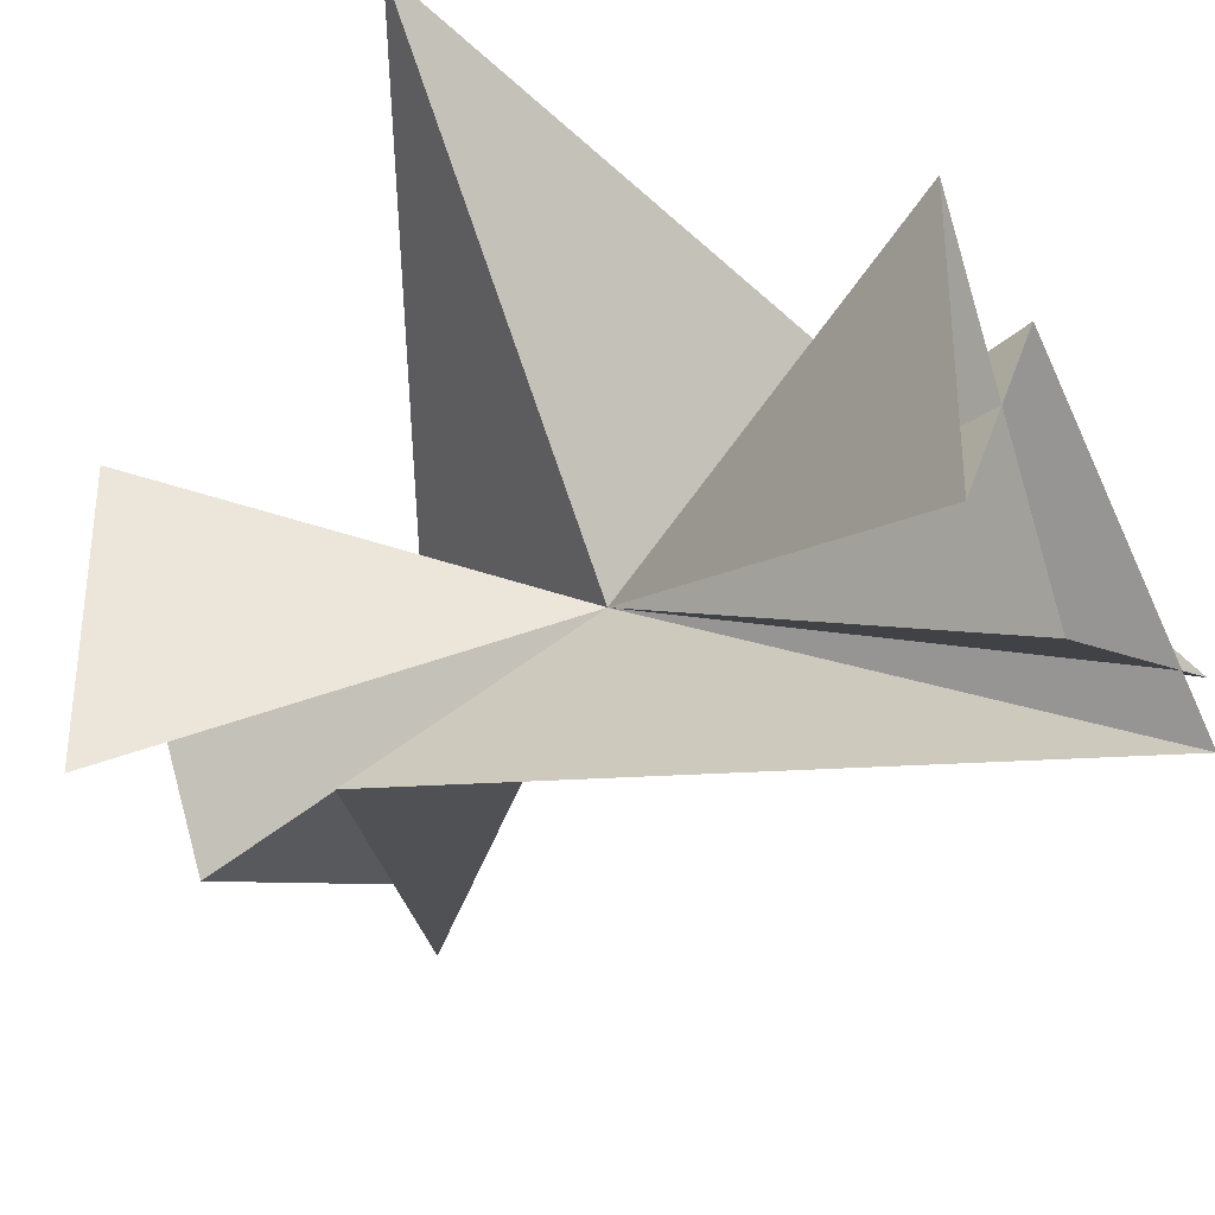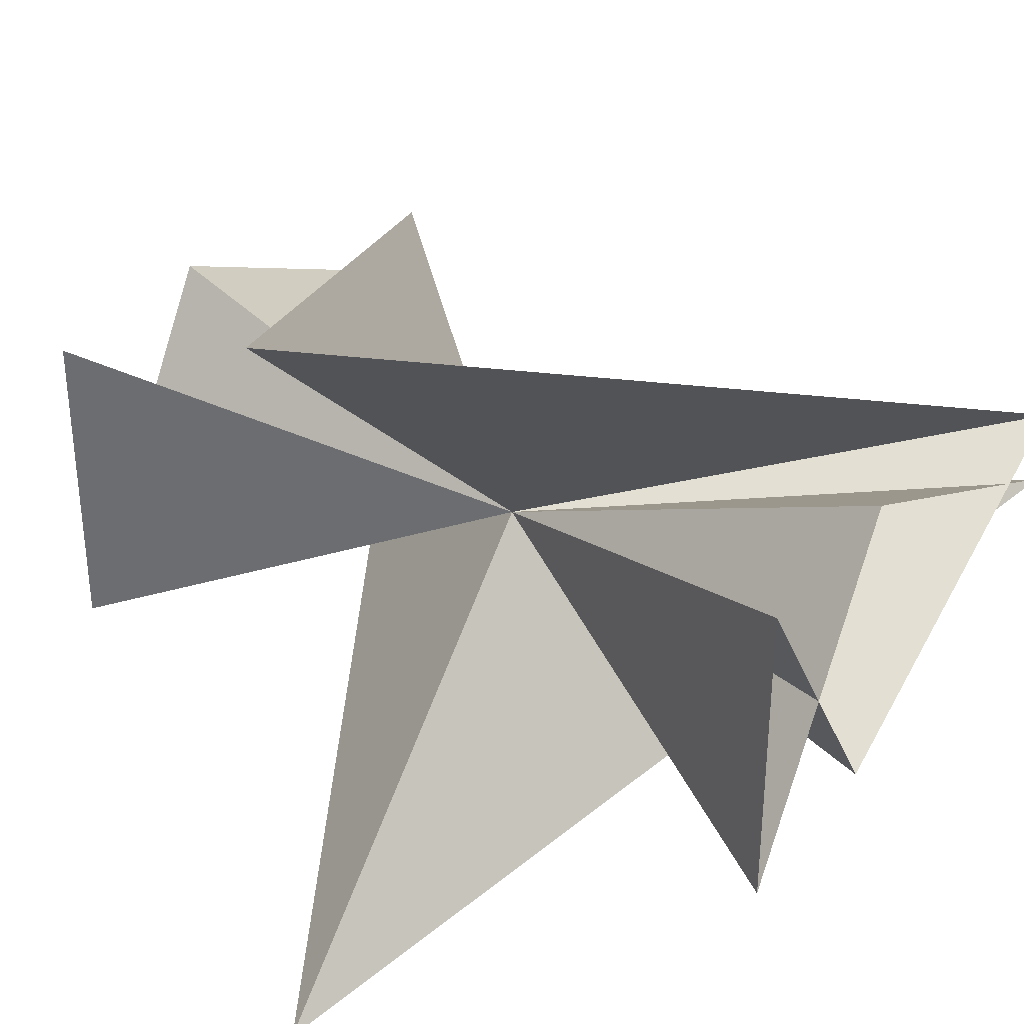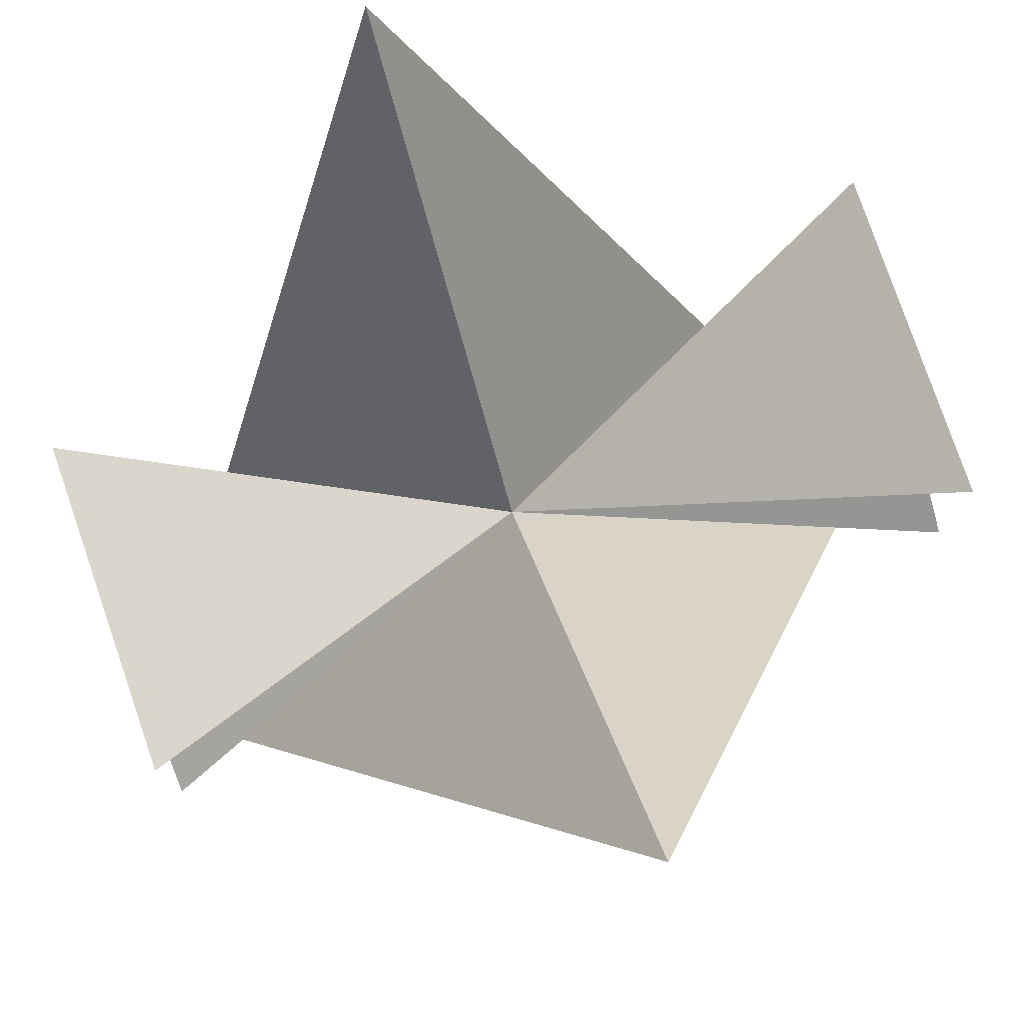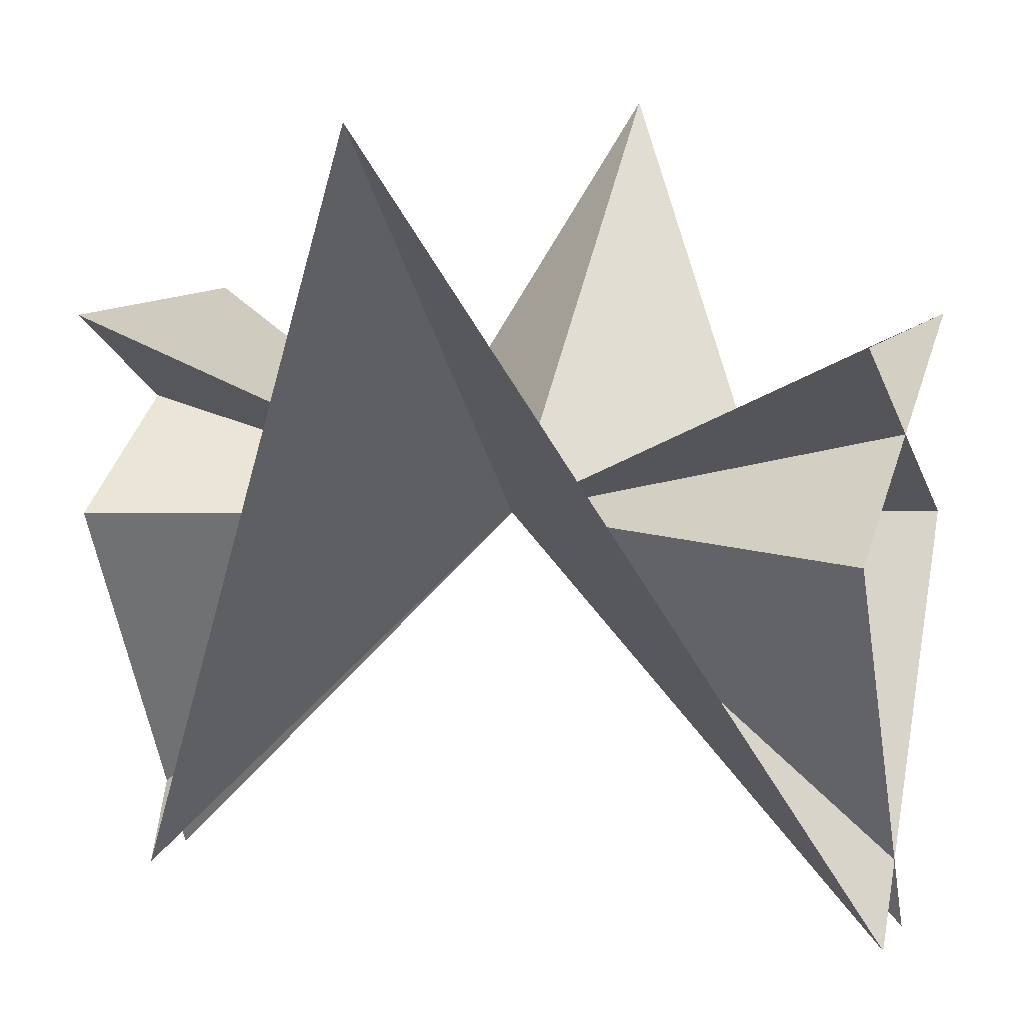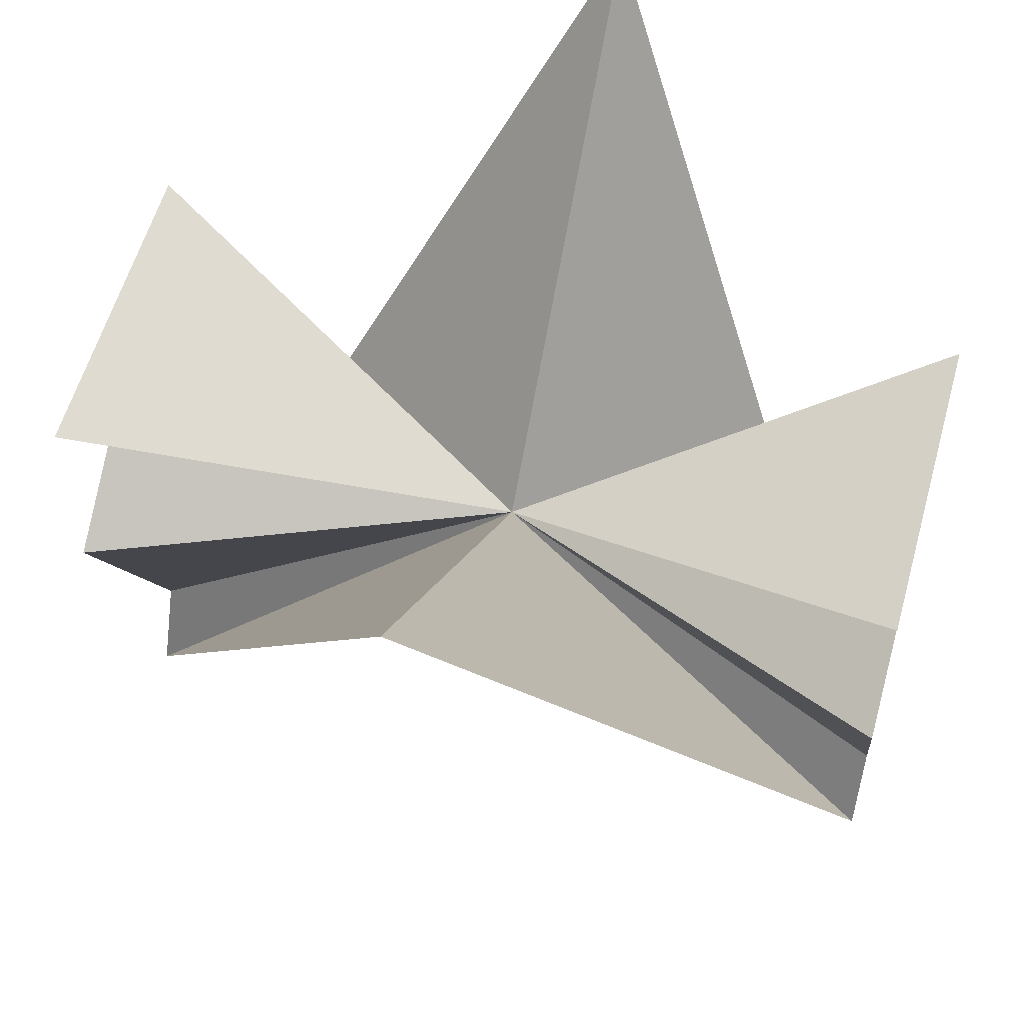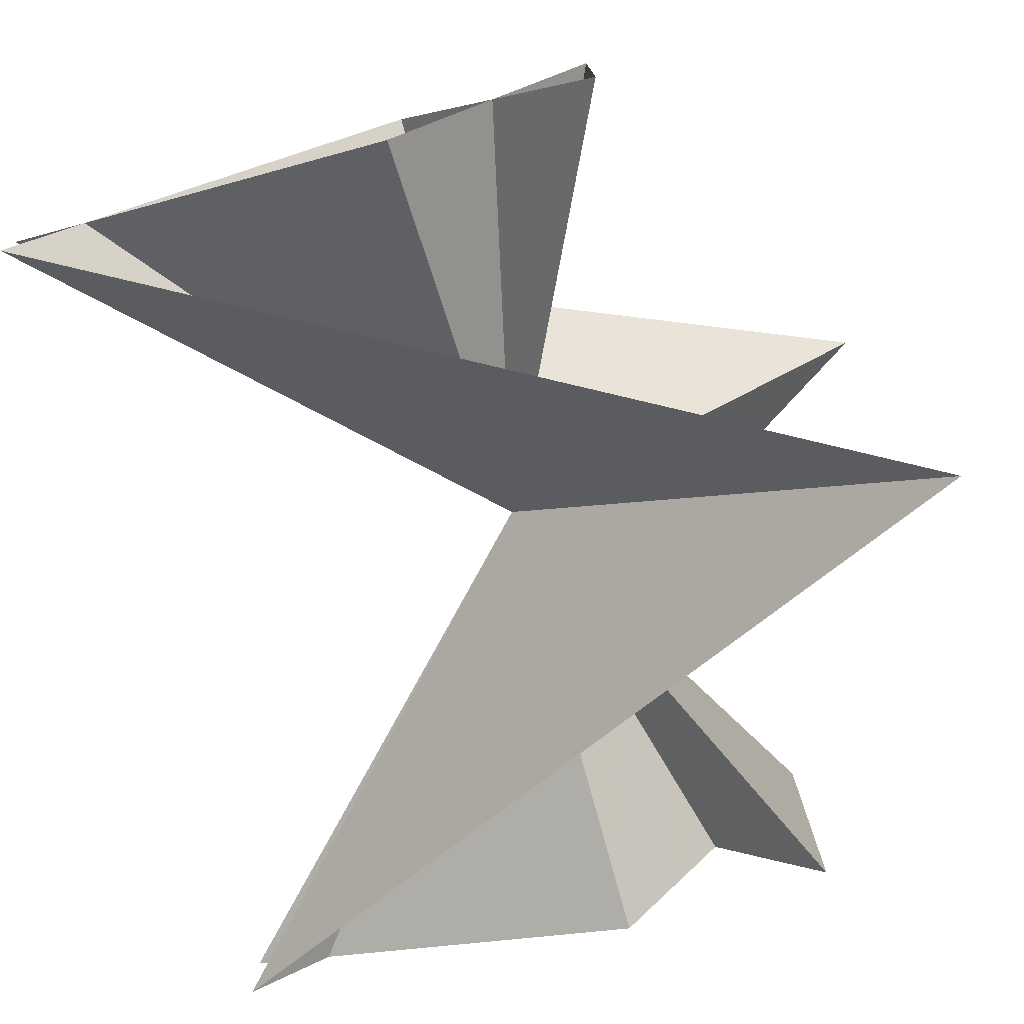
<metadata>
{"format":"obj","ext":"obj","renderer":"f3d","projection":"perspective","resolution":1024,"background":"white","views":[{"elev":-35.0,"azim":27.8,"up":"+Y"},{"elev":35.1,"azim":33.0,"up":"+Y"},{"elev":78.6,"azim":-19.0,"up":"+Z"},{"elev":10.0,"azim":-159.1,"up":"+Z"},{"elev":56.4,"azim":-164.7,"up":"+Z"},{"elev":-78.2,"azim":-73.3,"up":"+Y"}]}
</metadata>
<code>
v	 0	 0	 0
v   -1	 0.1	-1
v   -1    -0.4	 0
v   -1     0.4	 0.5
v   -1    -0.4	 0.5
v   -1     0.4	 0
v   -1    -0.1	-1
v	 0    -1	 1
v	 1	-0.1	-1
v    1     0.4	 0
v    1    -0.4	 0.5
v    1     0.4	 0.5
v    1    -0.4	 0
v	 1	 0.1	-1
v	 0	 1	 1
f 1 2 3
f 1 3 4
f 1 4 5
f 1 5 6
f 1 6 7
f 1 7 8
f 1 8 9
f 1 9 10
f 1 10 11
f 1 11 12
f 1 12 13
f 1 13 14
f 1 14 15
f 1 15 2

</code>
